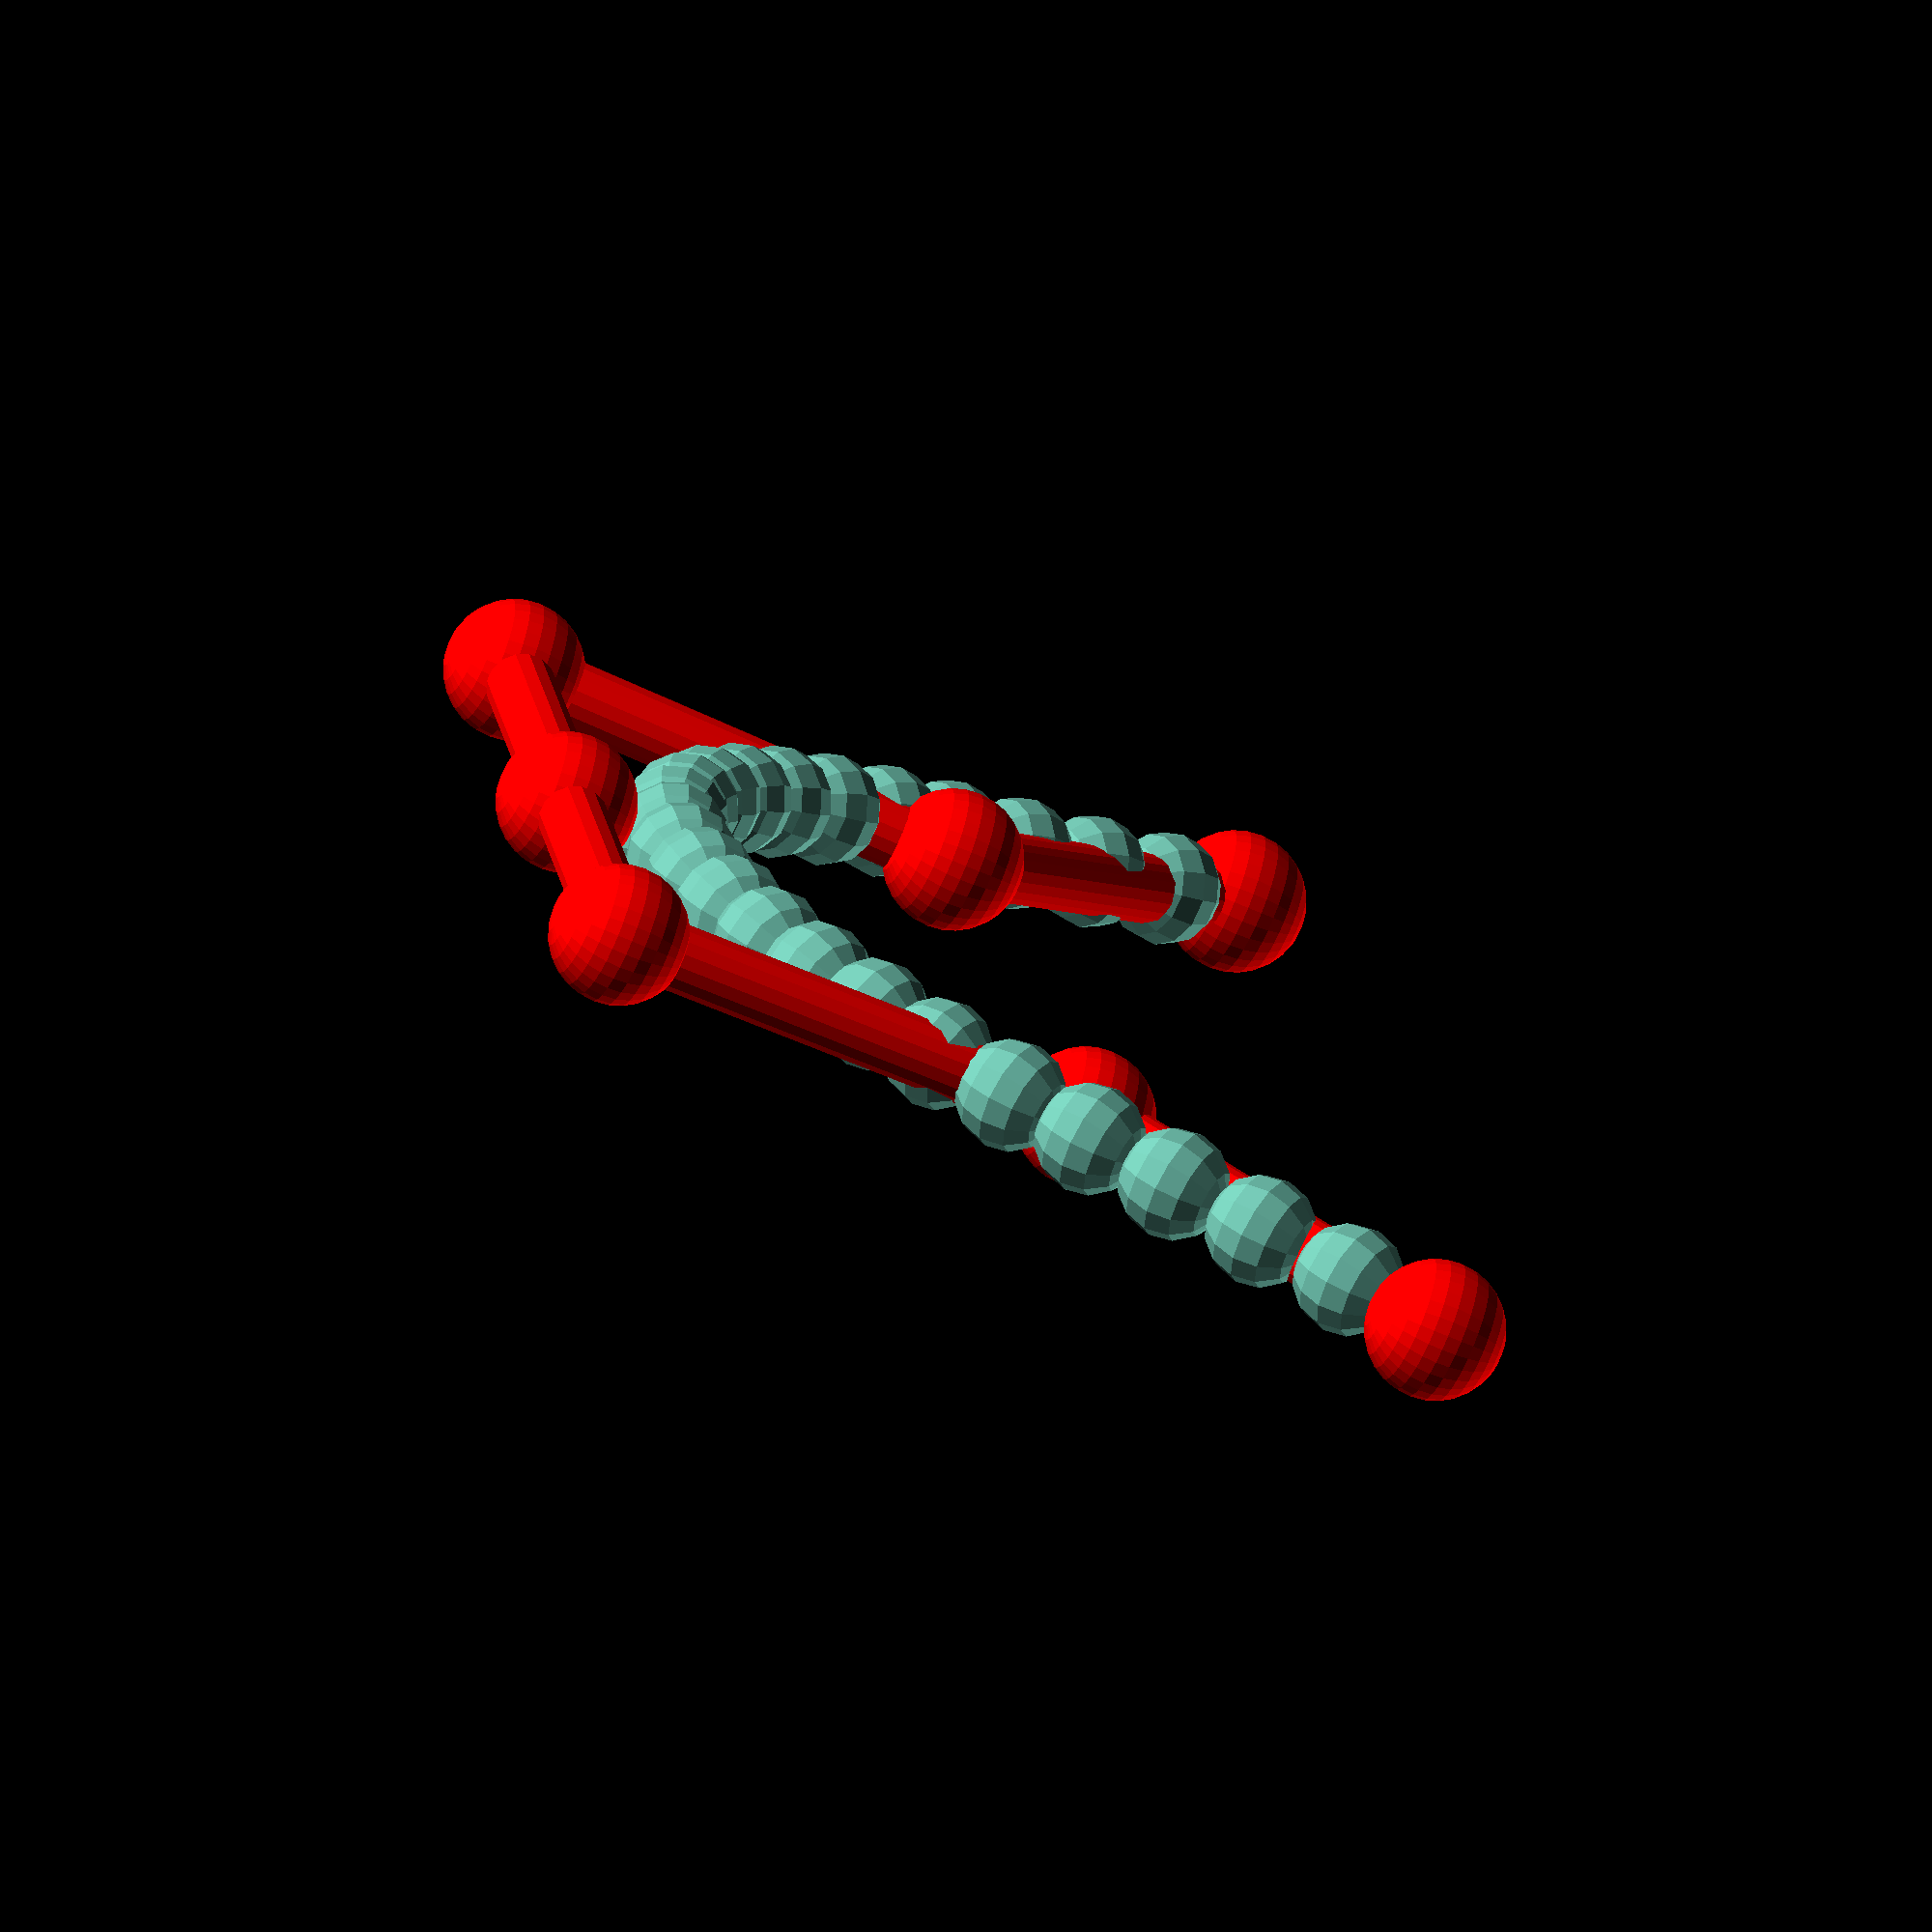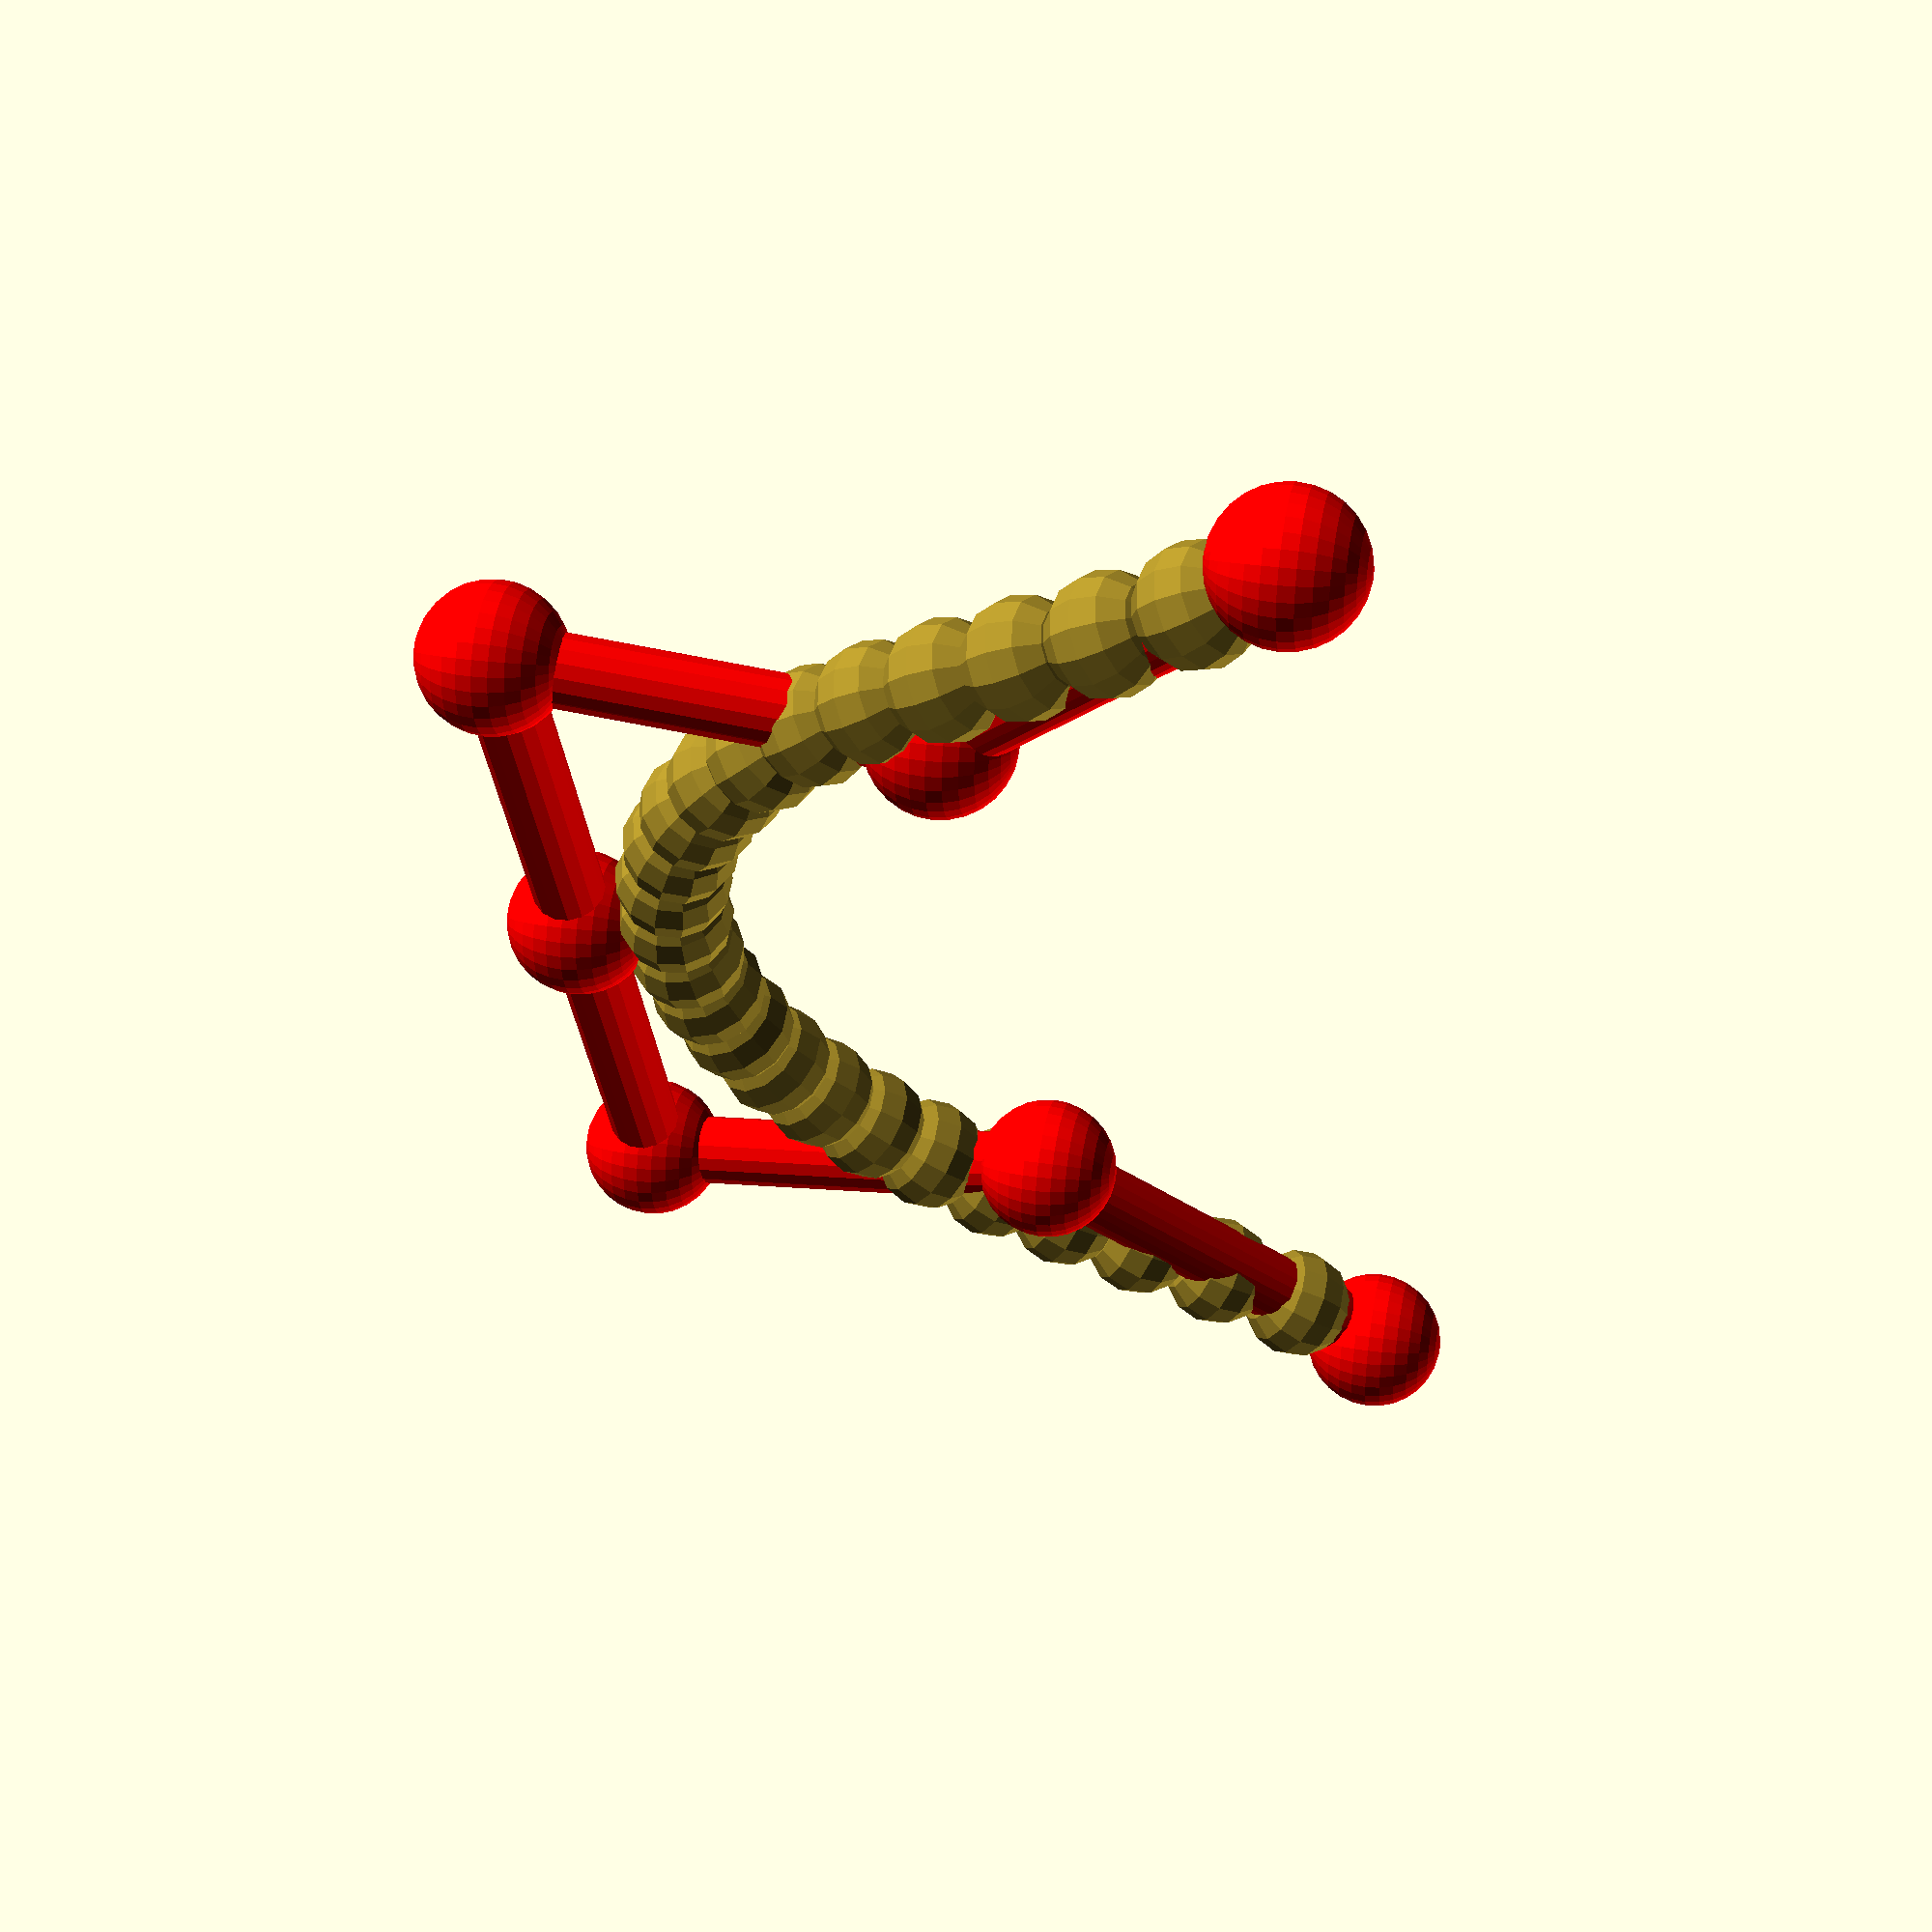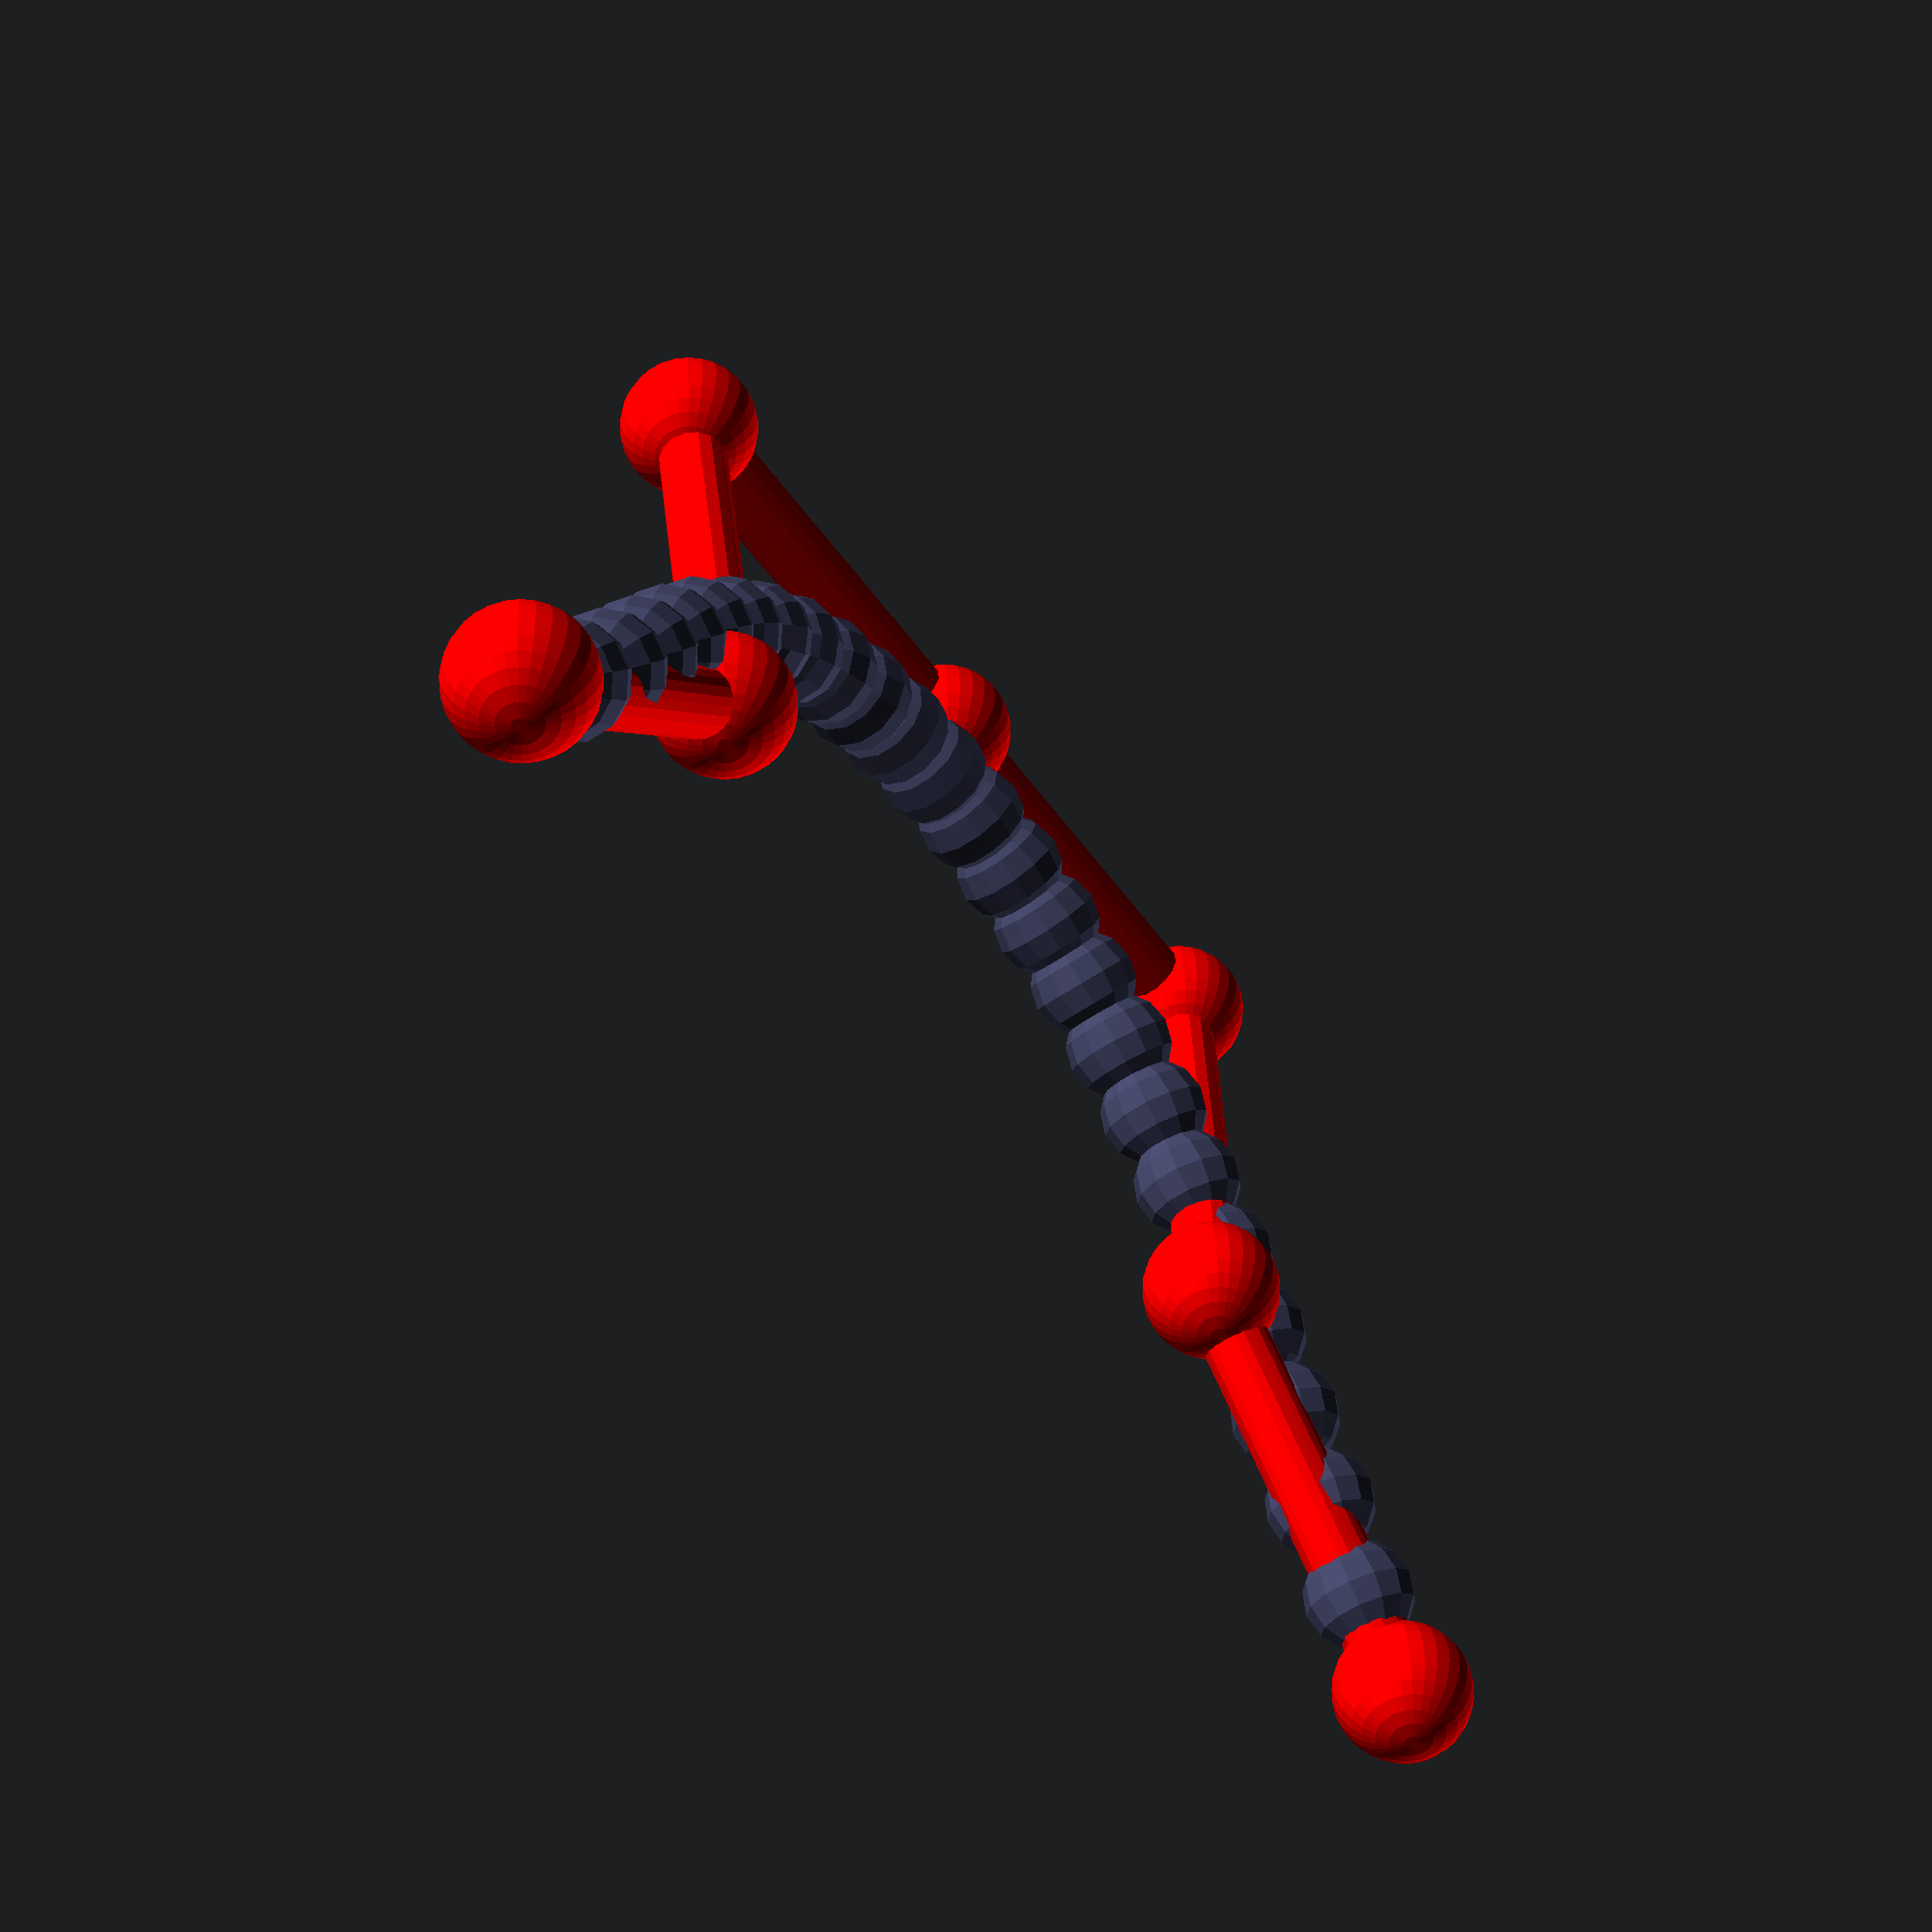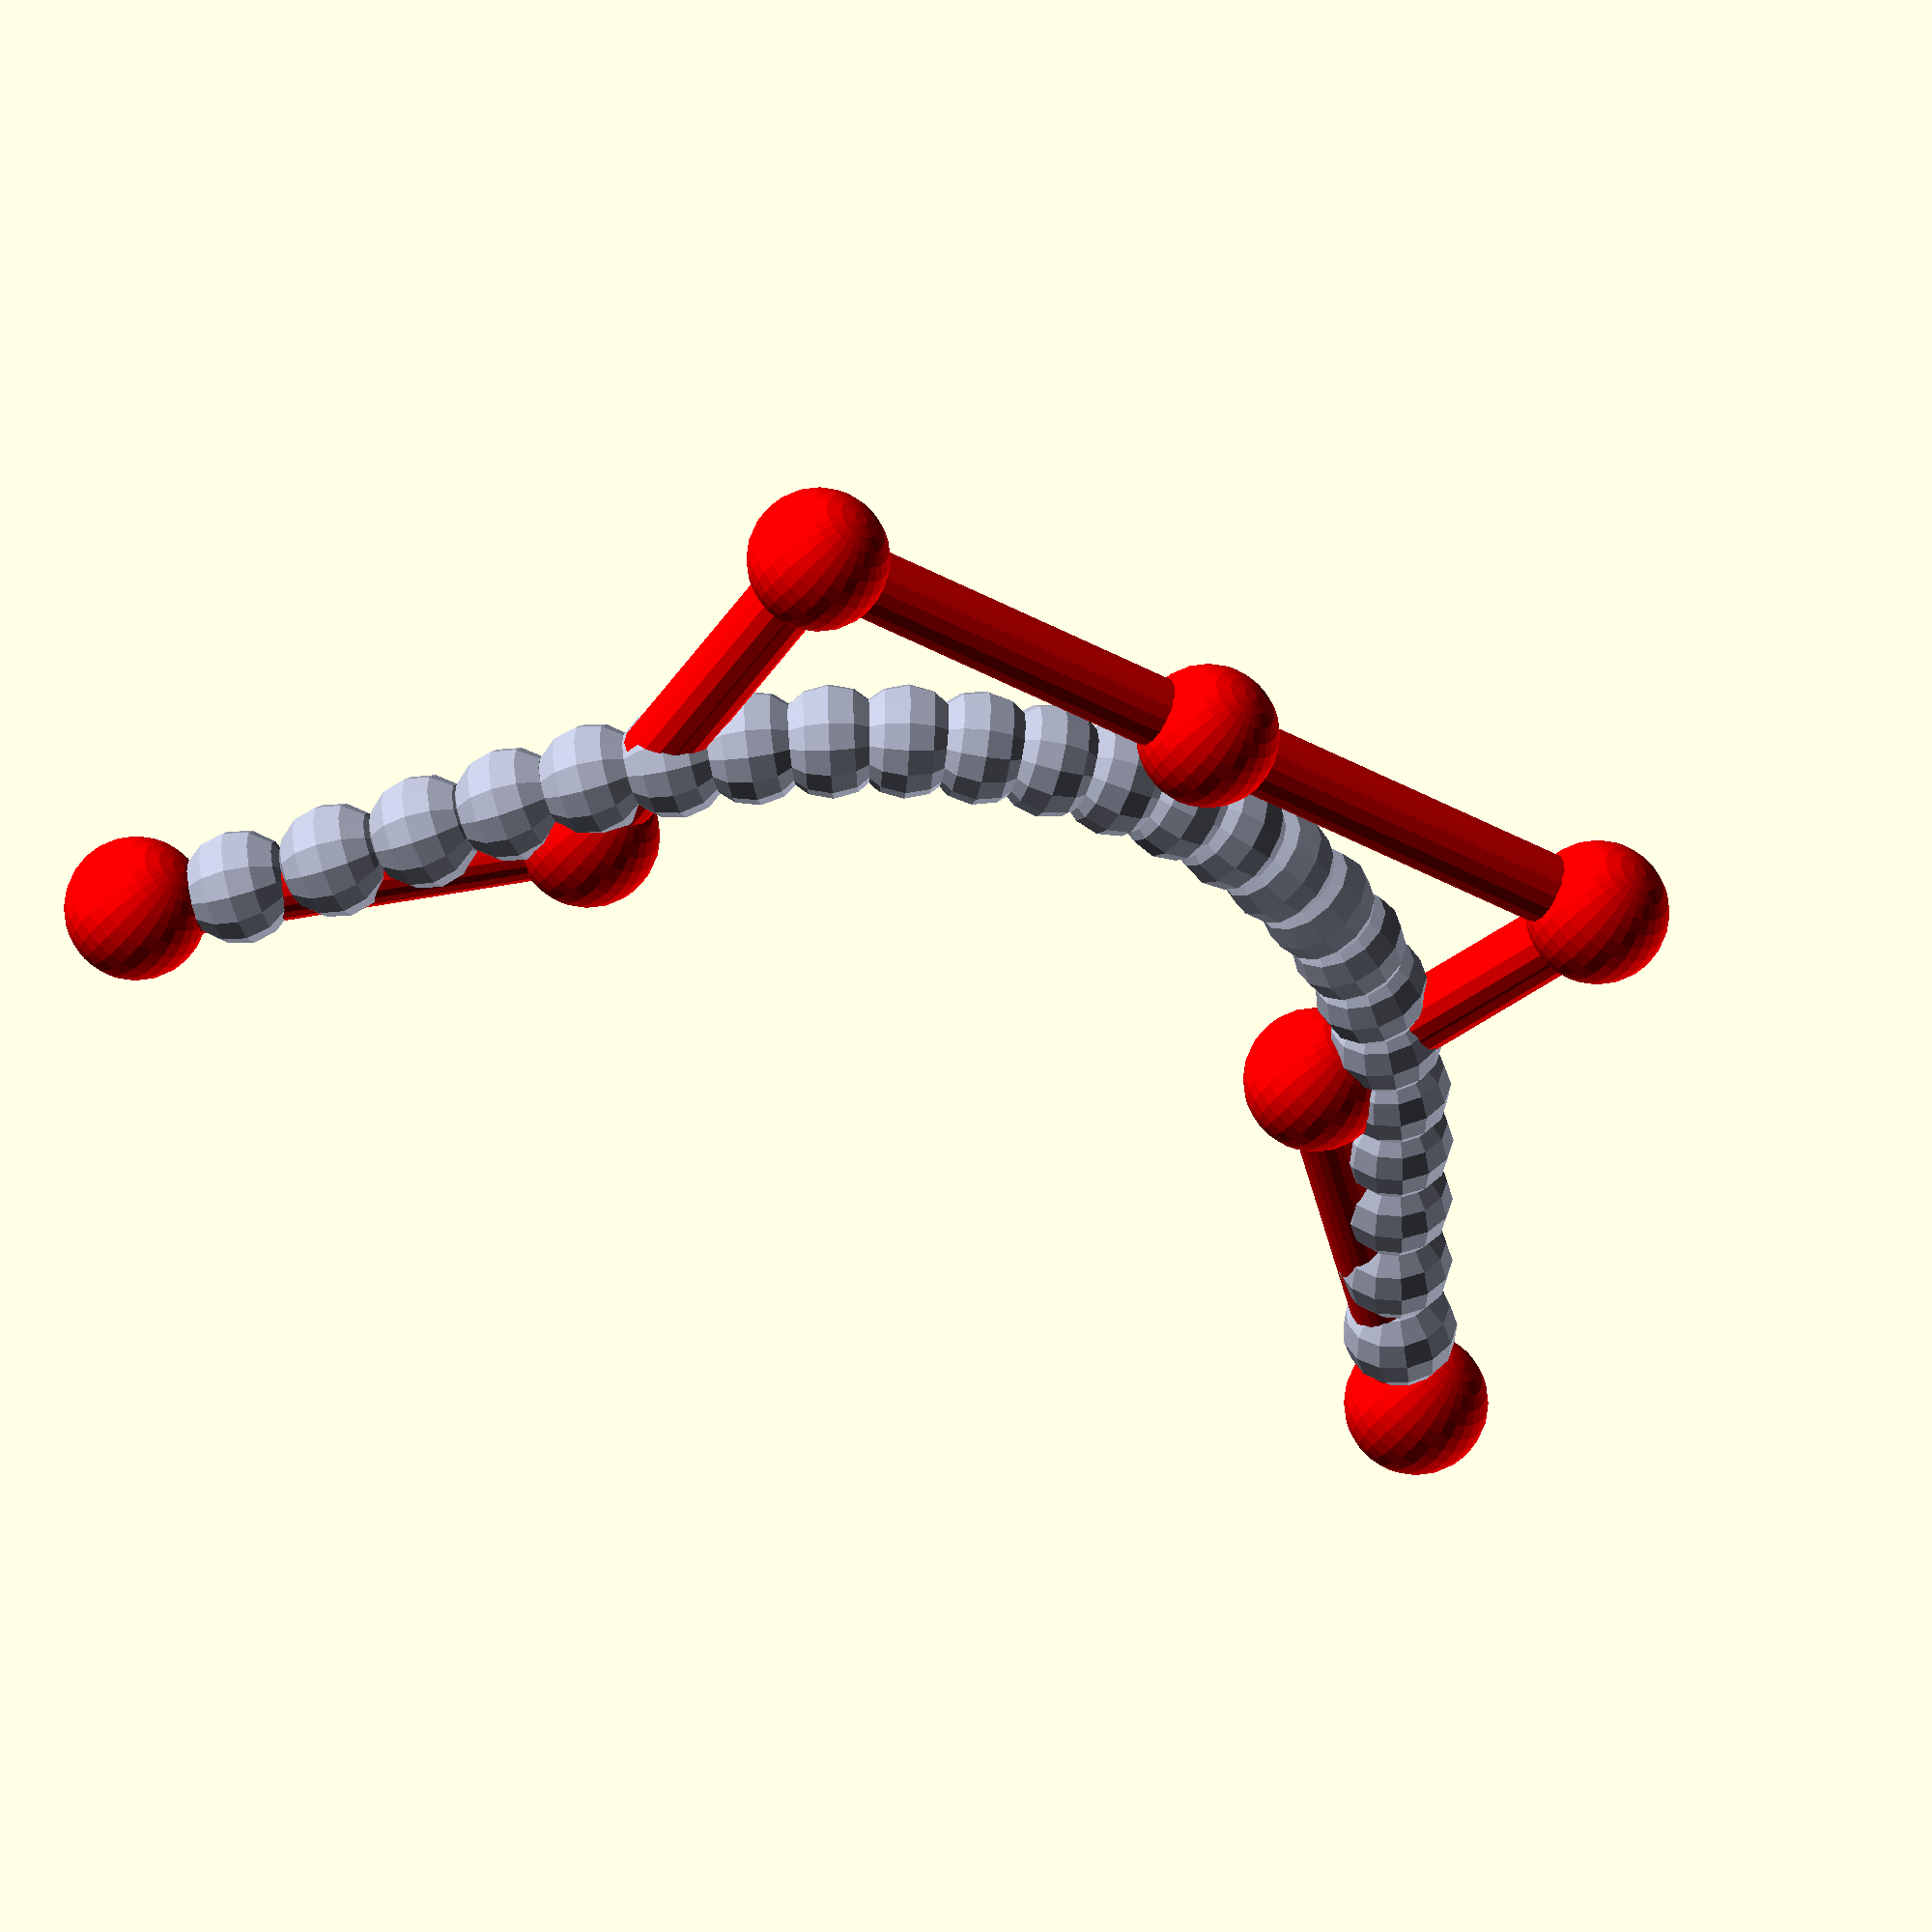
<openscad>
////////////////////
//Easy Bez-curve generator by Torleif Ceder 2015 Creative Commons - Attribution - Share Alike
////////////////////
// preview[view:south west, tilt:top diagonal]
//RandomSeed

seed = 1789; //[1111:9999]
part = 0; //[1,2,3,4,5]
controlpoints=2;//[1:20]
thickest=15;//[5:50]
detail = 10; //[0.01:0.001:0.5]
fn = 10; //[8:30]
rad=5;//[1:0.5:12]
tang=2;//[1:10]
//some random 4D points
v = [
  [ -100, 0,100+rnd(30), 10]
,[0,0,0,10],  [ 100, 0,100+rnd(30), 10]
];

 * color ("blue")ShowControl(v);
  
  test= [ for( i=[1:len(v)-2])  let (
      n1=v[i]-un(un(v[i+1]-v[i])+un(v[i]-v[i-1]))*64,
      n2 = v[i], 
      n3 = v[i]-un(un(v[i+1]-v[i])+un(v[i]-v[i-1]))*-64
  )   [n1, n2, n3]  ];
 

   
  last=len(v)-1;
  
 
 nv=  concat(
  [v[0]],
  [v[0]-un(v[0]-v[1])*64],
  
  test[0],
  
  
 
  [v[last]-un(v[last]-v[last-1])*64], [v[last]] );

  echo(nv,len(nv),len(v));
///call functions 
 
    
  
  
  
  
//main call
color ("red")ShowControl(nv);
 color(rndc()) DistrubuteAlong(nv,25){
translate([0,0,0]) scale(0.2)rotate([0,90,0]) sphere(4);  
  };
  

  
  
// Bline module
module DistrubuteAlong(v,d=8,start=0,stop=1) {
         detail=1/d;
    for(i = [start+detail: detail: stop]) {
      
        translate([bez2(i  , v)[0],bez2(i  , v)[1],bez2(i  , v)[2]])rotate(bez2euler (i,v))           
        scale(bez2(i  , v)[3])
        children();
           
        
      
    }
  }
  //The recusive
  
module ShowControl(v)  
  {   translate(t(v[0])) sphere(v[0][3]);
      for(i=[1:len(v)-1]){
         translate(t(v[i])) sphere(v[i][3]);
          hull(){
              translate(t(v[i])) sphere(5);
              translate(t(v[i-1])) sphere(5);
              }          }
      }  
  
  
function bez2(t, v) = (len(v) > 2) ? bez2(t, [
  for(i = [0: len(v) - 2]) v[i] * t + v[i + 1] * (1 - t)
]): v[0] * t + v[1] * (1 - t);

//
function lim31(l, v) = v / len3(v) * l;
function un(v) = v / len3(v) * 1;

function len3(v) = sqrt(pow(v[0], 2) + pow(v[1], 2) + pow(v[2], 2));
// unit normal to euler angles
function bez2euler(i, v) = [0, -asin(bez2v(i, v)[2]), atan2(bez2xy(bez2v(i, v))[1], bez2xy(bez2v(i, v))[0])];

function bez2xy(v) = lim31(1, [v[0], v[1], 0]); // down xy projection
function bez2v(i, v) = lim31(1, bez2(i - 0.0001, v) - bez2(i, v)); // unit vector at i
function t(v) = [v[0], v[1], v[2]];
  module knuckel(){
rotate(rndR())translate([0,0,1])rotate([90,0,0])sphere(4,$fn=5)    ;
rotate(rndR())translate([0,0,1])rotate([90,0,0])sphere(3,$fn=5)    ;
rotate(rndR())translate([0,0,3])rotate([90,0,0])sphere(3,$fn=5)    ;
}
function rndR()=[rands(0,360,1)[0],rands(0,360,1)[1],rands(0,360,1)[0]];
function rndV()=[rands(-1,1,1)[0],rands(-1,1,1)[0],rands(-1,1,1)[0]];
function midpoint(start,end) = start + (end  - start )/2;
function rndc()=[rands(0,1,1)[0],rands(0,1,1)[0],rands(0,1,1)[0]];
function rnd(i=1)=rands(-i,i,1)[0];
</openscad>
<views>
elev=61.4 azim=283.3 roll=245.1 proj=o view=wireframe
elev=327.3 azim=243.2 roll=281.3 proj=p view=solid
elev=144.3 azim=235.0 roll=183.3 proj=p view=solid
elev=46.2 azim=180.6 roll=143.4 proj=o view=wireframe
</views>
